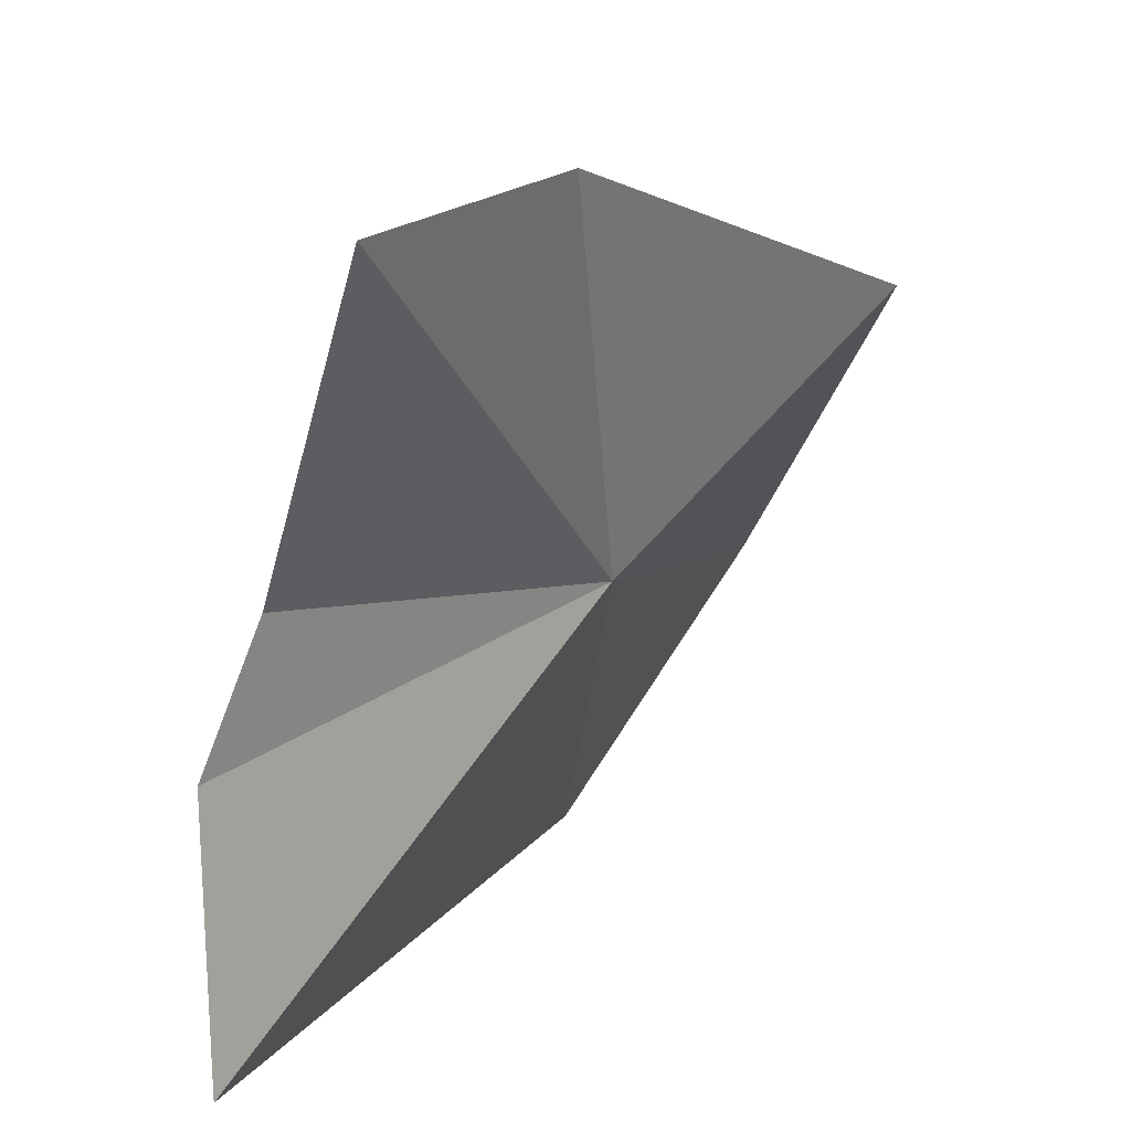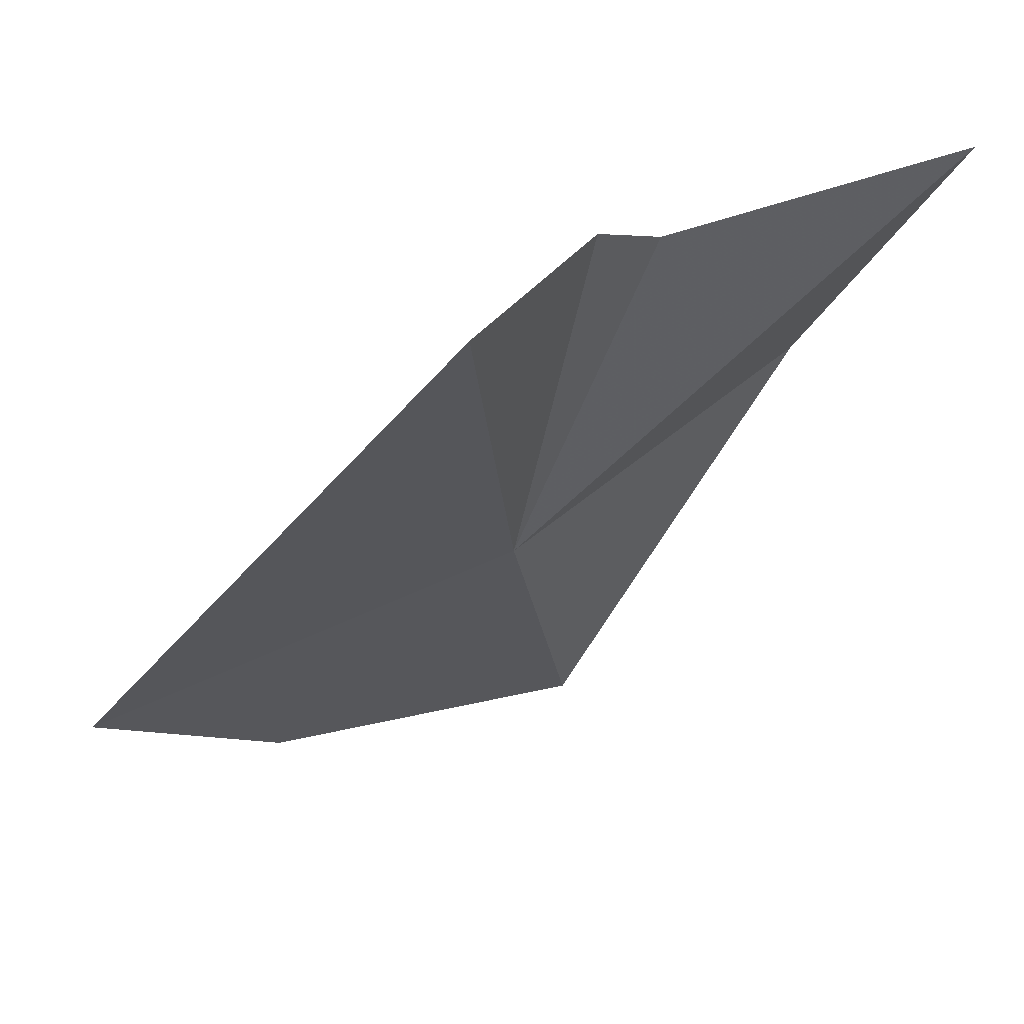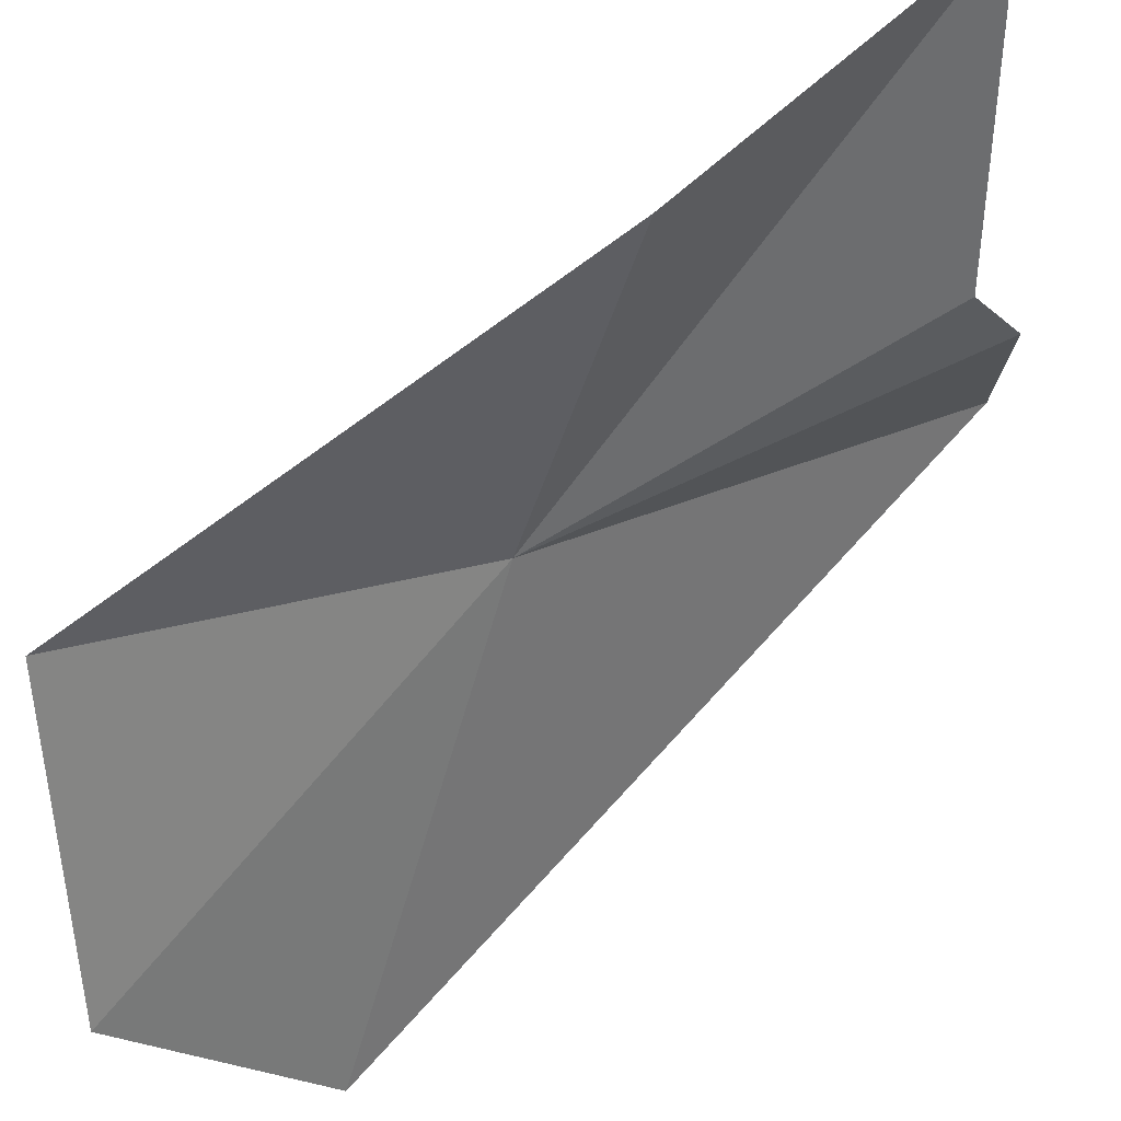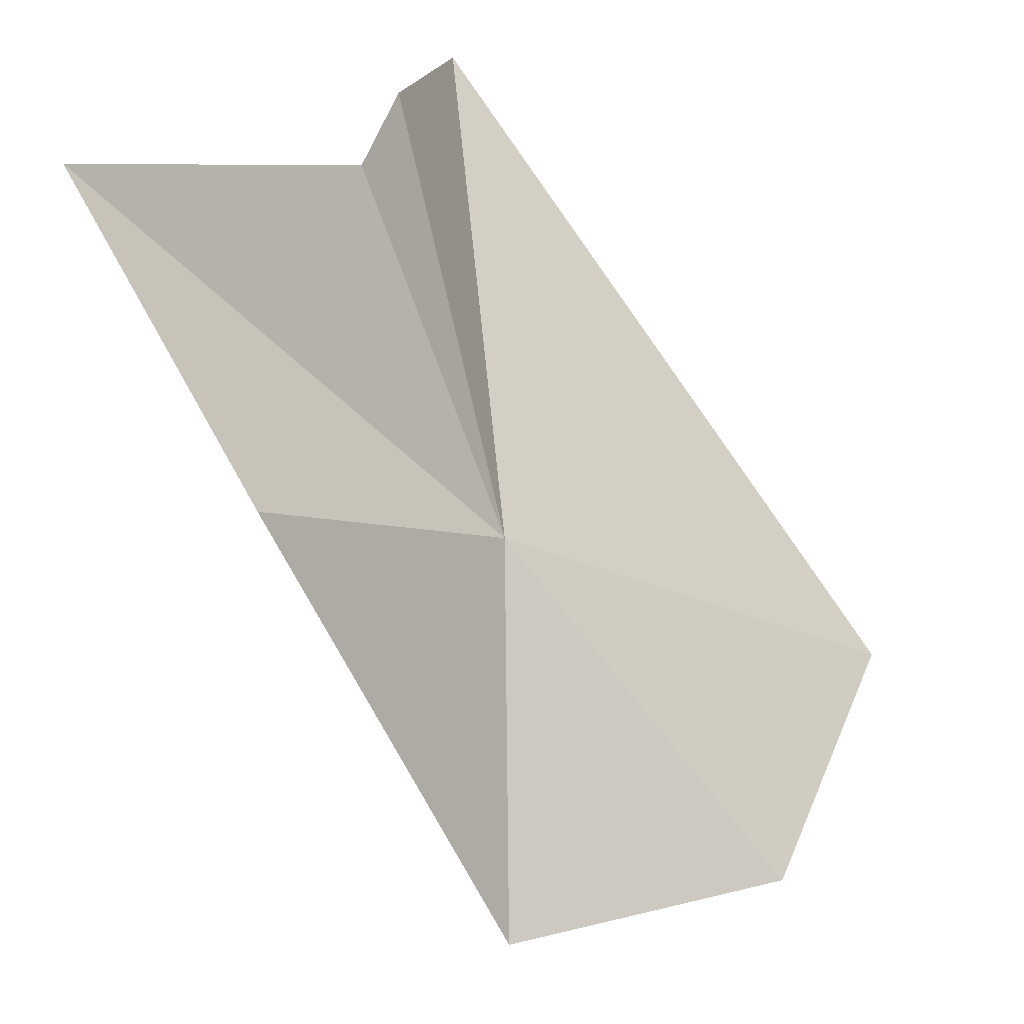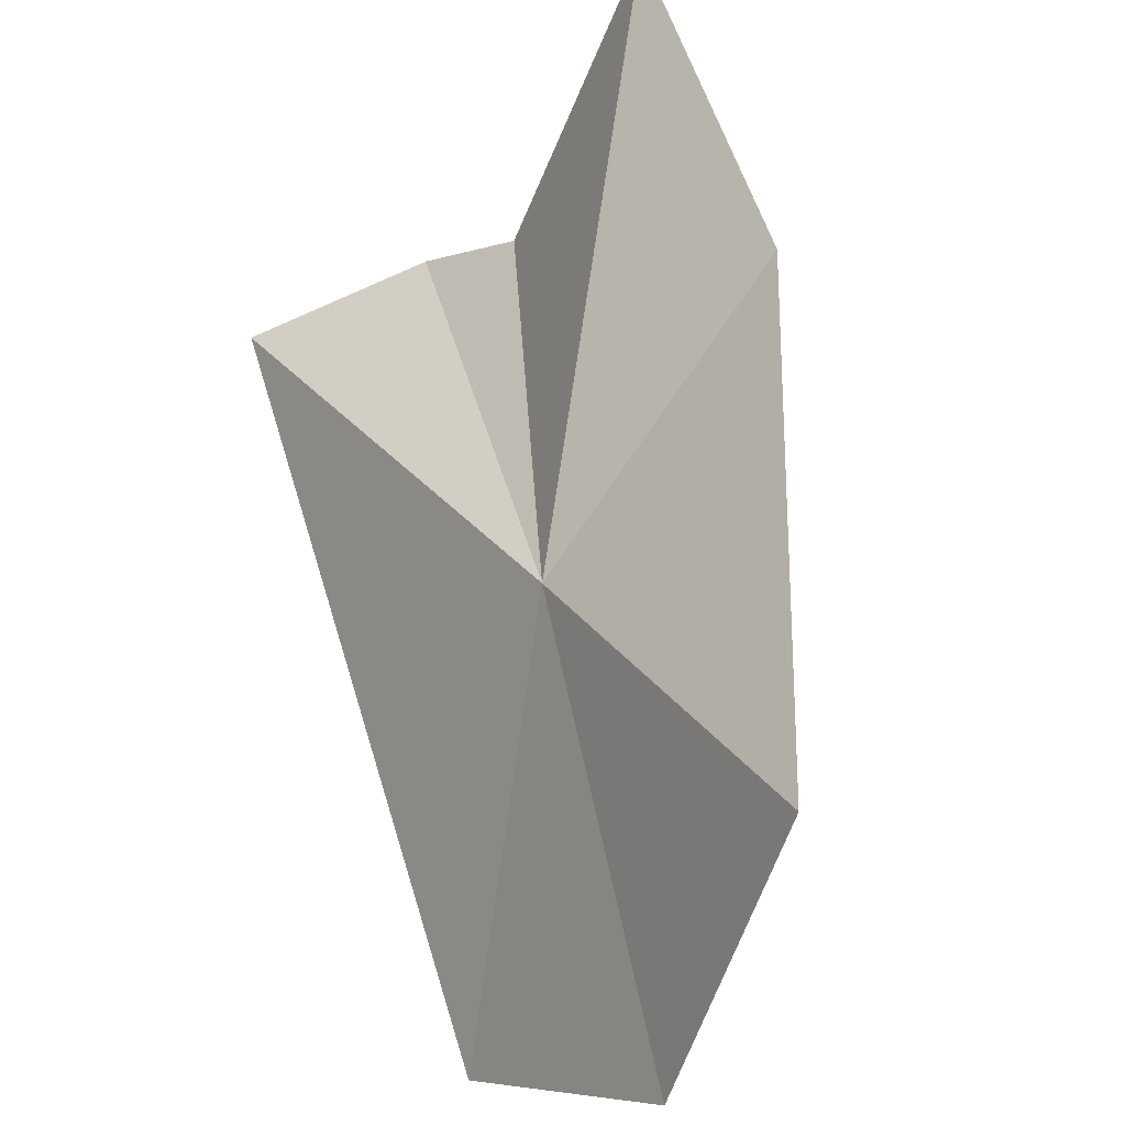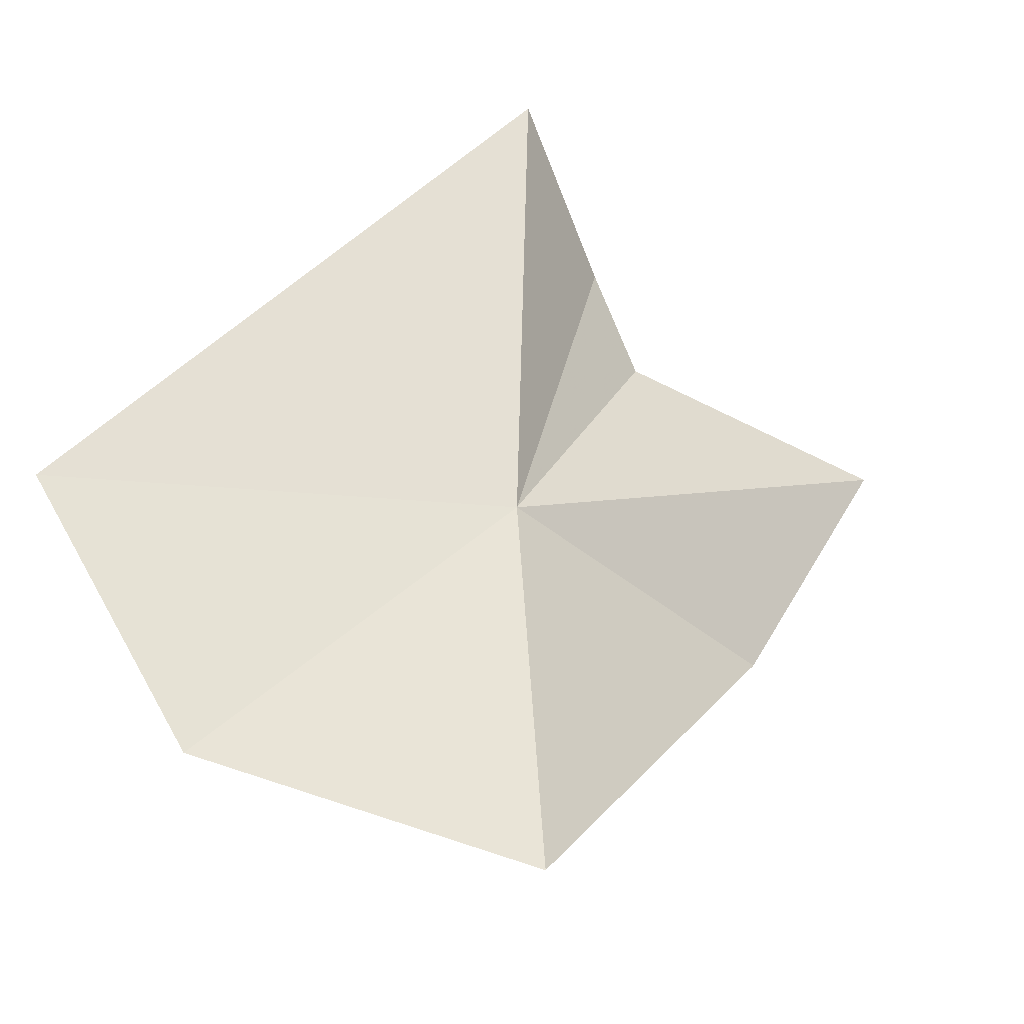
<metadata>
{"format":"obj","ext":"obj","renderer":"f3d","projection":"perspective","resolution":1024,"background":"white","views":[{"elev":11.2,"azim":53.5,"up":"+Y"},{"elev":36.3,"azim":36.2,"up":"+Z"},{"elev":72.2,"azim":-100.3,"up":"+Y"},{"elev":19.7,"azim":-161.0,"up":"+Z"},{"elev":-52.9,"azim":122.3,"up":"+Z"},{"elev":-68.6,"azim":27.1,"up":"+Z"}]}
</metadata>
<code>
v -2.193 -1.278 18.35
v -2.107 -1.247 18.6
v -1.989 -1.077 18.63
v -2.105 -1.318 18.64
v -2.092 -1.456 18.64
v -2.112 -1.064 18.43
v -2.414 -1.473 18.22
v -2.386 -1.317 18.1
v -2.241 -1.148 18.12
f 1 2 3
f 1 5 4
f 1 3 6
f 1 8 7
f 1 7 5
f 1 4 2
f 1 6 9
f 1 9 8

</code>
